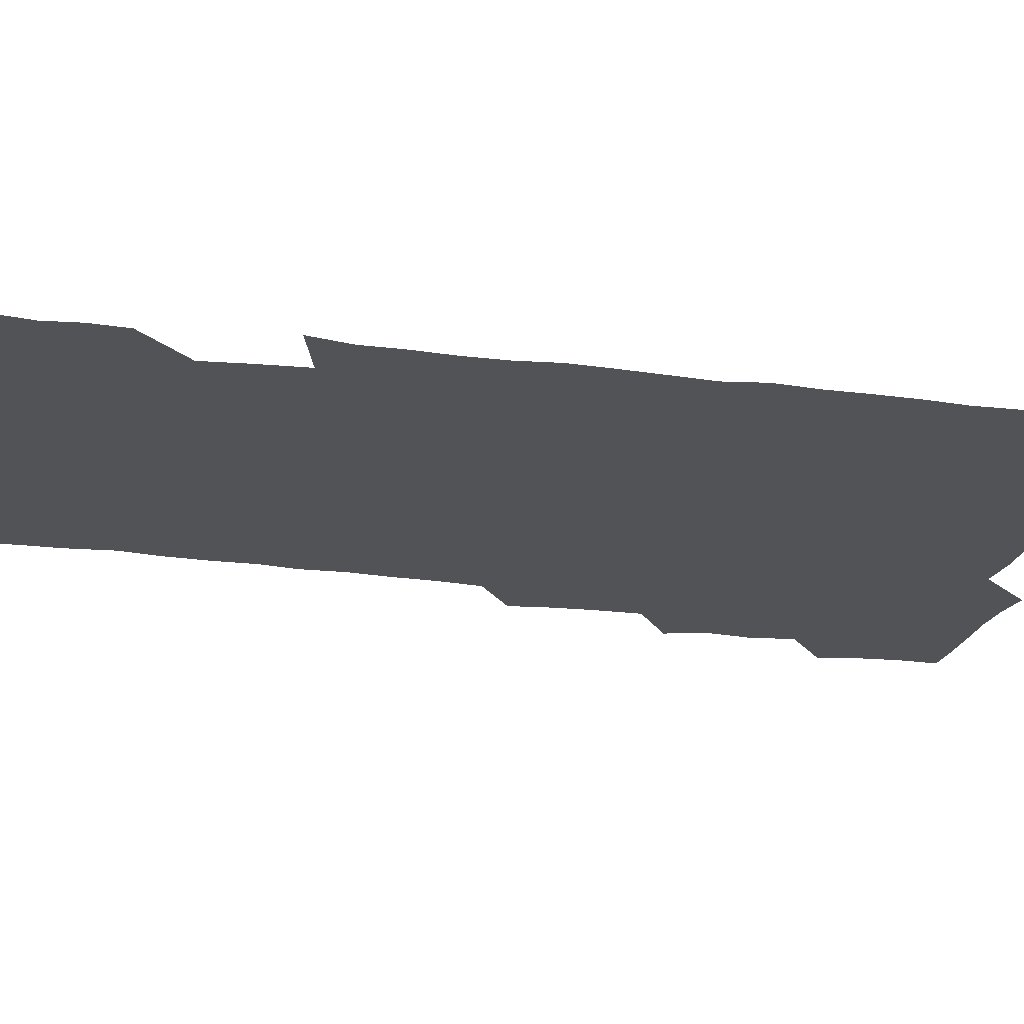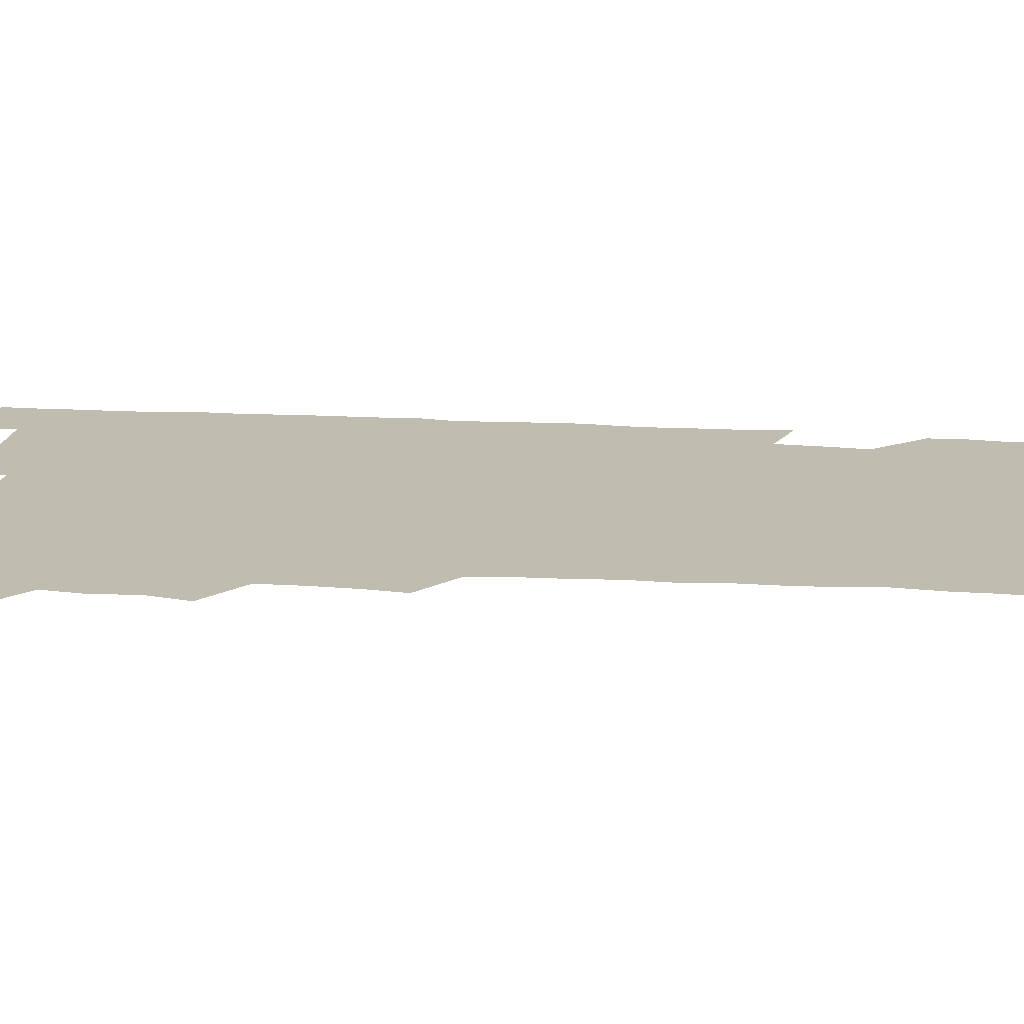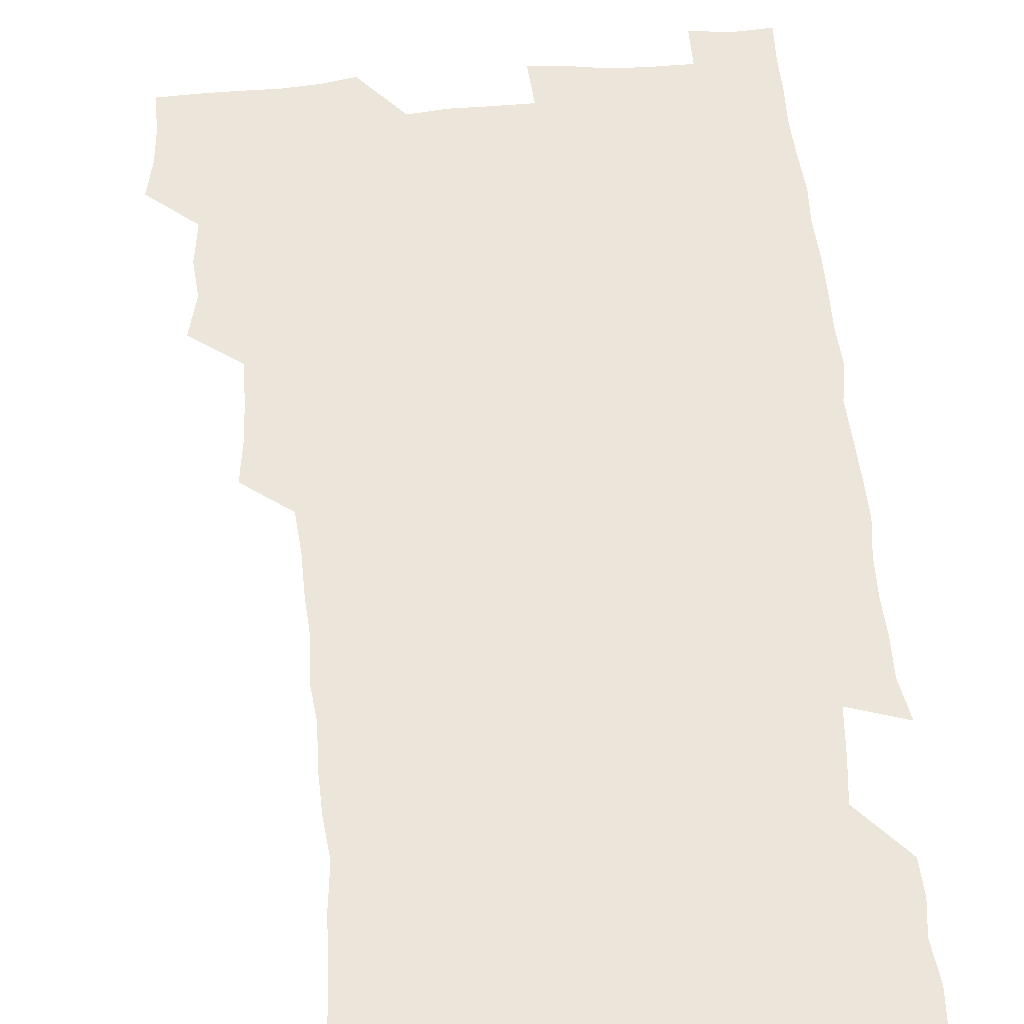
<metadata>
{"format":"obj","ext":"obj","renderer":"f3d","projection":"perspective","resolution":1024,"background":"white","views":[{"elev":-21.7,"azim":76.8,"up":"+Z"},{"elev":16.4,"azim":-82.7,"up":"+Z"},{"elev":56.0,"azim":-4.7,"up":"+Z"}]}
</metadata>
<code>
v 476.7 525.2 0
v 479.9 540.3 0
v 481.2 555.2 0
v 480.8 570.4 0
v 490.2 461.7 0
v 494.3 478.4 0
v 492.9 493.3 0
v 495.1 509.9 0
v 495.6 525.2 0
v 497.5 540.1 0
v 496.9 555 0
v 495.8 571 0
v 505.9 399.9 0
v 507.9 415.5 0
v 508.8 431.3 0
v 508.9 448.1 0
v 510.2 464.5 0
v 510.9 480.1 0
v 511.3 495.4 0
v 510.5 510.1 0
v 513.4 525.6 0
v 512.7 540.1 0
v 512 555 0
v 510.8 571.2 0
v 521.4 189 0
v 525.6 202.3 0
v 526.6 214.8 0
v 527.3 228.5 0
v 527.6 242.3 0
v 529.4 259.9 0
v 527.7 275 0
v 527 290.9 0
v 527.5 307.8 0
v 525.8 322.3 0
v 526.7 338.7 0
v 525.6 353.8 0
v 525.2 370.5 0
v 523.7 386.6 0
v 525.3 403.7 0
v 526.7 420 0
v 526.4 435.1 0
v 527.3 450.9 0
v 526.7 465.7 0
v 527.9 481.3 0
v 528.4 496.1 0
v 527.1 510.8 0
v 527.8 525.4 0
v 527.4 540.1 0
v 526.6 555.1 0
v 525.8 571 0
v 534.1 179.6 0
v 540.7 195.1 0
v 541 207.2 0
v 542.4 221.3 0
v 545.7 238.5 0
v 544.8 253 0
v 545.1 268.3 0
v 543.3 282.1 0
v 543.1 297.4 0
v 543.7 313.7 0
v 543.6 329.3 0
v 543.4 344.6 0
v 542 358.9 0
v 543.2 375.7 0
v 541.5 390.1 0
v 541.6 405.7 0
v 542.3 421.4 0
v 541.8 436.1 0
v 542 451.3 0
v 542.9 466.7 0
v 542.3 481.2 0
v 543.2 496.3 0
v 544.1 510.8 0
v 543.4 525 0
v 542.1 540.3 0
v 540.8 556.4 0
v 540 572.1 0
v 548.3 180.5 0
v 553.4 194.9 0
v 556.8 210.7 0
v 559.7 227.6 0
v 559.8 242.2 0
v 560.7 258.3 0
v 560.2 272.5 0
v 559.4 286.8 0
v 558.1 300.6 0
v 558.3 316.1 0
v 558.5 331.7 0
v 557.5 345.9 0
v 558.3 362.3 0
v 558 377.2 0
v 556.8 391.3 0
v 556.9 406.6 0
v 557.3 421.9 0
v 557.8 437.3 0
v 558 452.3 0
v 557.8 467 0
v 558 481.8 0
v 558.1 496.4 0
v 558.2 510.7 0
v 557.7 525.1 0
v 556.9 539.9 0
v 556 554.8 0
v 553.2 574.5 0
v 565.5 181.7 0
v 569.5 196.5 0
v 573.5 214.9 0
v 574.5 230.4 0
v 574.2 244.3 0
v 574.2 259 0
v 573.7 273.1 0
v 573.5 288 0
v 572.2 301.5 0
v 573.5 319 0
v 573 333 0
v 571.9 346.7 0
v 573.1 363.7 0
v 571.7 377.2 0
v 573.2 393.8 0
v 572.9 408.3 0
v 572.4 422.5 0
v 572.5 437.6 0
v 572.7 452.5 0
v 571.6 466.6 0
v 572.4 481.8 0
v 572.8 496.5 0
v 572.4 510.9 0
v 571.8 525.6 0
v 572 539.5 0
v 570.3 554.9 0
v 579.3 176.6 0
v 585.1 198.1 0
v 587.8 214.9 0
v 587.9 229.6 0
v 587.9 244.3 0
v 587.8 258.9 0
v 588.1 274.5 0
v 587.4 288.2 0
v 587 302.8 0
v 587.4 318.5 0
v 587.1 333.3 0
v 587.3 348.8 0
v 587.3 364 0
v 587.3 378.9 0
v 587.2 393.5 0
v 586.6 407.3 0
v 587.3 423.3 0
v 586.6 437.2 0
v 587.1 452.6 0
v 586.8 467.1 0
v 586.8 481.7 0
v 587.2 496.3 0
v 587.2 510.8 0
v 586.8 525.5 0
v 586.4 540.3 0
v 585.2 556.5 0
v 595.6 174.7 0
v 599.4 195.3 0
v 602.2 217.1 0
v 602.4 231.4 0
v 602.4 245.7 0
v 602.1 259.5 0
v 602.1 273.9 0
v 602 289.6 0
v 602.2 305.1 0
v 601.8 318.9 0
v 602 334.7 0
v 601.9 349.6 0
v 601.8 364.4 0
v 601.7 378.9 0
v 601.6 393.7 0
v 601.7 408.5 0
v 601.7 423.5 0
v 602 438.7 0
v 601.7 452.8 0
v 601.8 467.6 0
v 601.8 481.9 0
v 601.5 496.4 0
v 601.8 510.9 0
v 601.7 525.6 0
v 601.3 540.9 0
v 601 556.4 0
v 613 175.5 0
v 615.2 195.8 0
v 616.1 215.9 0
v 616.3 230.7 0
v 616.2 245.6 0
v 616.1 258.1 0
v 616.4 275.5 0
v 616.3 289.1 0
v 616.2 304.2 0
v 616.1 319.5 0
v 616.3 335.7 0
v 616.2 349.7 0
v 616.1 364.1 0
v 616 378.2 0
v 616 393.4 0
v 616 407.5 0
v 616.1 423.2 0
v 616.2 438.2 0
v 616.2 452.6 0
v 616.2 467.4 0
v 616.2 482 0
v 616.5 496.5 0
v 616.4 511 0
v 616.5 525.4 0
v 616.5 540.1 0
v 616.5 556.6 0
v 615.1 574.8 0
v 630.6 175.9 0
v 630.7 197.3 0
v 630.4 215.2 0
v 630.3 230.7 0
v 630.2 244.8 0
v 630.5 260.6 0
v 630.5 275.4 0
v 630.5 289.5 0
v 630.5 303.8 0
v 630.5 318 0
v 630.3 334.8 0
v 630.3 349.8 0
v 630.3 364.2 0
v 630.4 379.5 0
v 630.4 393.5 0
v 630.4 408.3 0
v 630.6 422.9 0
v 630.4 438.3 0
v 630.6 452.4 0
v 630.4 467.7 0
v 630.6 481.8 0
v 630.7 496.5 0
v 631 511 0
v 631.2 525.6 0
v 631.1 540.5 0
v 631 555.4 0
v 628.8 573.7 0
v 647.9 176.2 0
v 645.7 197.6 0
v 644.8 214.9 0
v 644.6 229.4 0
v 644.3 245 0
v 644.7 259.2 0
v 644.4 275 0
v 644.4 290 0
v 644.7 303.5 0
v 644.5 320.8 0
v 644.5 335 0
v 644.5 349.5 0
v 644.6 363.9 0
v 644.6 378.9 0
v 644.6 393.6 0
v 644.5 408.6 0
v 645.1 422.4 0
v 644.7 438 0
v 645 452.5 0
v 644.7 467.6 0
v 644.8 482.1 0
v 645.4 496.4 0
v 645.5 511 0
v 645.9 525.5 0
v 646.2 539.7 0
v 645.8 555.1 0
v 644.7 571.1 0
v 664.7 175 0
v 660.7 196.6 0
v 659 214.3 0
v 658.7 228.9 0
v 659.4 242.1 0
v 658.4 258.9 0
v 658.6 273.5 0
v 658.8 288.7 0
v 658.9 304.3 0
v 659 319.1 0
v 658.9 333.9 0
v 659.1 348.5 0
v 658.8 363.8 0
v 658.7 378.6 0
v 658.9 393.3 0
v 658.9 408.1 0
v 659.1 422.7 0
v 660.7 436.4 0
v 659.6 452.4 0
v 660.2 466.7 0
v 659.7 481.8 0
v 659.6 496.6 0
v 659.4 510.9 0
v 660.8 525.5 0
v 660.5 540.1 0
v 660.6 554.9 0
v 660.1 570.6 0
v 679.6 178.1 0
v 676.8 194 0
v 673.8 212.3 0
v 673.4 227 0
v 672.7 242.4 0
v 672.6 256.5 0
v 672.7 271.2 0
v 673.2 286.9 0
v 674.2 302.1 0
v 673.3 317.8 0
v 674.7 331.2 0
v 673.5 347.5 0
v 673.7 362.2 0
v 673.8 377.2 0
v 674.6 391.5 0
v 673.9 407.1 0
v 673.5 422.3 0
v 674.4 436.8 0
v 673.8 452.2 0
v 674.3 466.6 0
v 674 481.7 0
v 674.1 496.3 0
v 676.5 510.9 0
v 675.9 525.6 0
v 675.3 540.5 0
v 675.4 555.2 0
v 675.4 570.8 0
v 675.4 587.2 0
v 694.1 178.4 0
v 690 195.4 0
v 688.5 210.3 0
v 688.6 224 0
v 687.2 239.8 0
v 686 254.2 0
v 686.7 266.2 0
v 688.5 282.2 0
v 689.8 300.2 0
v 688.5 315.5 0
v 688.3 330.5 0
v 688.3 345.5 0
v 688.6 360.3 0
v 688.8 375.3 0
v 689.9 389.6 0
v 689.4 405.2 0
v 689.3 420.4 0
v 690 435.3 0
v 689.4 450.7 0
v 689.1 465.8 0
v 690.6 480.3 0
v 689.8 495.5 0
v 691.3 510.2 0
v 690.4 525.9 0
v 690.3 540.6 0
v 690 555.1 0
v 690.5 570.1 0
v 690.8 585.3 0
v 707.9 177.2 0
v 704.5 192.4 0
v 705.2 205.3 0
v 703.3 220.4 0
v 704.9 233.3 0
v 704.3 246.8 0
v 710.8 293.5 0
v 707.9 309 0
v 708.1 323.5 0
v 707.3 339.2 0
v 707.6 354.5 0
v 709.4 369.2 0
v 708.9 384.5 0
v 708.2 400.3 0
v 707.3 416.4 0
v 709.8 431 0
v 708.7 446.9 0
v 708.9 462.4 0
v 708.6 477.8 0
v 707.6 493.6 0
v 708.2 508.5 0
v 706.8 524.5 0
v 705.9 540.3 0
v 706.2 555.6 0
v 705.8 570.5 0
v 706.3 586.2 0
f 8 9 1
f 1 9 2
f 9 10 2
f 2 10 3
f 10 11 3
f 3 11 4
f 11 12 4
f 16 17 5
f 5 17 6
f 17 18 6
f 6 18 7
f 18 19 7
f 7 19 8
f 19 20 8
f 8 20 9
f 20 21 9
f 9 21 10
f 21 22 10
f 10 22 11
f 22 23 11
f 11 23 12
f 23 24 12
f 38 39 13
f 13 39 14
f 39 40 14
f 14 40 15
f 40 41 15
f 15 41 16
f 41 42 16
f 16 42 17
f 42 43 17
f 17 43 18
f 43 44 18
f 18 44 19
f 44 45 19
f 19 45 20
f 45 46 20
f 20 46 21
f 46 47 21
f 21 47 22
f 47 48 22
f 22 48 23
f 48 49 23
f 23 49 24
f 49 50 24
f 51 52 25
f 25 52 26
f 52 53 26
f 26 53 27
f 53 54 27
f 27 54 28
f 54 55 28
f 28 55 29
f 55 56 29
f 29 56 30
f 56 57 30
f 30 57 31
f 57 58 31
f 31 58 32
f 58 59 32
f 32 59 33
f 59 60 33
f 33 60 34
f 60 61 34
f 34 61 35
f 61 62 35
f 35 62 36
f 62 63 36
f 36 63 37
f 63 64 37
f 37 64 38
f 64 65 38
f 38 65 39
f 65 66 39
f 39 66 40
f 66 67 40
f 40 67 41
f 67 68 41
f 41 68 42
f 68 69 42
f 42 69 43
f 69 70 43
f 43 70 44
f 70 71 44
f 44 71 45
f 71 72 45
f 45 72 46
f 72 73 46
f 46 73 47
f 73 74 47
f 47 74 48
f 74 75 48
f 48 75 49
f 75 76 49
f 49 76 50
f 76 77 50
f 51 78 52
f 78 79 52
f 52 79 53
f 79 80 53
f 53 80 54
f 80 81 54
f 54 81 55
f 81 82 55
f 55 82 56
f 82 83 56
f 56 83 57
f 83 84 57
f 57 84 58
f 84 85 58
f 58 85 59
f 85 86 59
f 59 86 60
f 86 87 60
f 60 87 61
f 87 88 61
f 61 88 62
f 88 89 62
f 62 89 63
f 89 90 63
f 63 90 64
f 90 91 64
f 64 91 65
f 91 92 65
f 65 92 66
f 92 93 66
f 66 93 67
f 93 94 67
f 67 94 68
f 94 95 68
f 68 95 69
f 95 96 69
f 69 96 70
f 96 97 70
f 70 97 71
f 97 98 71
f 71 98 72
f 98 99 72
f 72 99 73
f 99 100 73
f 73 100 74
f 100 101 74
f 74 101 75
f 101 102 75
f 75 102 76
f 102 103 76
f 76 103 77
f 103 104 77
f 78 105 79
f 105 106 79
f 79 106 80
f 106 107 80
f 80 107 81
f 107 108 81
f 81 108 82
f 108 109 82
f 82 109 83
f 109 110 83
f 83 110 84
f 110 111 84
f 84 111 85
f 111 112 85
f 85 112 86
f 112 113 86
f 86 113 87
f 113 114 87
f 87 114 88
f 114 115 88
f 88 115 89
f 115 116 89
f 89 116 90
f 116 117 90
f 90 117 91
f 117 118 91
f 91 118 92
f 118 119 92
f 92 119 93
f 119 120 93
f 93 120 94
f 120 121 94
f 94 121 95
f 121 122 95
f 95 122 96
f 122 123 96
f 96 123 97
f 123 124 97
f 97 124 98
f 124 125 98
f 98 125 99
f 125 126 99
f 99 126 100
f 126 127 100
f 100 127 101
f 127 128 101
f 101 128 102
f 128 129 102
f 102 129 103
f 129 130 103
f 103 130 104
f 105 131 106
f 131 132 106
f 106 132 107
f 132 133 107
f 107 133 108
f 133 134 108
f 108 134 109
f 134 135 109
f 109 135 110
f 135 136 110
f 110 136 111
f 136 137 111
f 111 137 112
f 137 138 112
f 112 138 113
f 138 139 113
f 113 139 114
f 139 140 114
f 114 140 115
f 140 141 115
f 115 141 116
f 141 142 116
f 116 142 117
f 142 143 117
f 117 143 118
f 143 144 118
f 118 144 119
f 144 145 119
f 119 145 120
f 145 146 120
f 120 146 121
f 146 147 121
f 121 147 122
f 147 148 122
f 122 148 123
f 148 149 123
f 123 149 124
f 149 150 124
f 124 150 125
f 150 151 125
f 125 151 126
f 151 152 126
f 126 152 127
f 152 153 127
f 127 153 128
f 153 154 128
f 128 154 129
f 154 155 129
f 129 155 130
f 155 156 130
f 131 157 132
f 157 158 132
f 132 158 133
f 158 159 133
f 133 159 134
f 159 160 134
f 134 160 135
f 160 161 135
f 135 161 136
f 161 162 136
f 136 162 137
f 162 163 137
f 137 163 138
f 163 164 138
f 138 164 139
f 164 165 139
f 139 165 140
f 165 166 140
f 140 166 141
f 166 167 141
f 141 167 142
f 167 168 142
f 142 168 143
f 168 169 143
f 143 169 144
f 169 170 144
f 144 170 145
f 170 171 145
f 145 171 146
f 171 172 146
f 146 172 147
f 172 173 147
f 147 173 148
f 173 174 148
f 148 174 149
f 174 175 149
f 149 175 150
f 175 176 150
f 150 176 151
f 176 177 151
f 151 177 152
f 177 178 152
f 152 178 153
f 178 179 153
f 153 179 154
f 179 180 154
f 154 180 155
f 180 181 155
f 155 181 156
f 181 182 156
f 157 183 158
f 183 184 158
f 158 184 159
f 184 185 159
f 159 185 160
f 185 186 160
f 160 186 161
f 186 187 161
f 161 187 162
f 187 188 162
f 162 188 163
f 188 189 163
f 163 189 164
f 189 190 164
f 164 190 165
f 190 191 165
f 165 191 166
f 191 192 166
f 166 192 167
f 192 193 167
f 167 193 168
f 193 194 168
f 168 194 169
f 194 195 169
f 169 195 170
f 195 196 170
f 170 196 171
f 196 197 171
f 171 197 172
f 197 198 172
f 172 198 173
f 198 199 173
f 173 199 174
f 199 200 174
f 174 200 175
f 200 201 175
f 175 201 176
f 201 202 176
f 176 202 177
f 202 203 177
f 177 203 178
f 203 204 178
f 178 204 179
f 204 205 179
f 179 205 180
f 205 206 180
f 180 206 181
f 206 207 181
f 181 207 182
f 207 208 182
f 183 210 184
f 210 211 184
f 184 211 185
f 211 212 185
f 185 212 186
f 212 213 186
f 186 213 187
f 213 214 187
f 187 214 188
f 214 215 188
f 188 215 189
f 215 216 189
f 189 216 190
f 216 217 190
f 190 217 191
f 217 218 191
f 191 218 192
f 218 219 192
f 192 219 193
f 219 220 193
f 193 220 194
f 220 221 194
f 194 221 195
f 221 222 195
f 195 222 196
f 222 223 196
f 196 223 197
f 223 224 197
f 197 224 198
f 224 225 198
f 198 225 199
f 225 226 199
f 199 226 200
f 226 227 200
f 200 227 201
f 227 228 201
f 201 228 202
f 228 229 202
f 202 229 203
f 229 230 203
f 203 230 204
f 230 231 204
f 204 231 205
f 231 232 205
f 205 232 206
f 232 233 206
f 206 233 207
f 233 234 207
f 207 234 208
f 234 235 208
f 208 235 209
f 235 236 209
f 210 237 211
f 237 238 211
f 211 238 212
f 238 239 212
f 212 239 213
f 239 240 213
f 213 240 214
f 240 241 214
f 214 241 215
f 241 242 215
f 215 242 216
f 242 243 216
f 216 243 217
f 243 244 217
f 217 244 218
f 244 245 218
f 218 245 219
f 245 246 219
f 219 246 220
f 246 247 220
f 220 247 221
f 247 248 221
f 221 248 222
f 248 249 222
f 222 249 223
f 249 250 223
f 223 250 224
f 250 251 224
f 224 251 225
f 251 252 225
f 225 252 226
f 252 253 226
f 226 253 227
f 253 254 227
f 227 254 228
f 254 255 228
f 228 255 229
f 255 256 229
f 229 256 230
f 256 257 230
f 230 257 231
f 257 258 231
f 231 258 232
f 258 259 232
f 232 259 233
f 259 260 233
f 233 260 234
f 260 261 234
f 234 261 235
f 261 262 235
f 235 262 236
f 262 263 236
f 237 264 238
f 264 265 238
f 238 265 239
f 265 266 239
f 239 266 240
f 266 267 240
f 240 267 241
f 267 268 241
f 241 268 242
f 268 269 242
f 242 269 243
f 269 270 243
f 243 270 244
f 270 271 244
f 244 271 245
f 271 272 245
f 245 272 246
f 272 273 246
f 246 273 247
f 273 274 247
f 247 274 248
f 274 275 248
f 248 275 249
f 275 276 249
f 249 276 250
f 276 277 250
f 250 277 251
f 277 278 251
f 251 278 252
f 278 279 252
f 252 279 253
f 279 280 253
f 253 280 254
f 280 281 254
f 254 281 255
f 281 282 255
f 255 282 256
f 282 283 256
f 256 283 257
f 283 284 257
f 257 284 258
f 284 285 258
f 258 285 259
f 285 286 259
f 259 286 260
f 286 287 260
f 260 287 261
f 287 288 261
f 261 288 262
f 288 289 262
f 262 289 263
f 289 290 263
f 264 291 265
f 291 292 265
f 265 292 266
f 292 293 266
f 266 293 267
f 293 294 267
f 267 294 268
f 294 295 268
f 268 295 269
f 295 296 269
f 269 296 270
f 296 297 270
f 270 297 271
f 297 298 271
f 271 298 272
f 298 299 272
f 272 299 273
f 299 300 273
f 273 300 274
f 300 301 274
f 274 301 275
f 301 302 275
f 275 302 276
f 302 303 276
f 276 303 277
f 303 304 277
f 277 304 278
f 304 305 278
f 278 305 279
f 305 306 279
f 279 306 280
f 306 307 280
f 280 307 281
f 307 308 281
f 281 308 282
f 308 309 282
f 282 309 283
f 309 310 283
f 283 310 284
f 310 311 284
f 284 311 285
f 311 312 285
f 285 312 286
f 312 313 286
f 286 313 287
f 313 314 287
f 287 314 288
f 314 315 288
f 288 315 289
f 315 316 289
f 289 316 290
f 316 317 290
f 291 319 292
f 319 320 292
f 292 320 293
f 320 321 293
f 293 321 294
f 321 322 294
f 294 322 295
f 322 323 295
f 295 323 296
f 323 324 296
f 296 324 297
f 324 325 297
f 297 325 298
f 325 326 298
f 298 326 299
f 326 327 299
f 299 327 300
f 327 328 300
f 300 328 301
f 328 329 301
f 301 329 302
f 329 330 302
f 302 330 303
f 330 331 303
f 303 331 304
f 331 332 304
f 304 332 305
f 332 333 305
f 305 333 306
f 333 334 306
f 306 334 307
f 334 335 307
f 307 335 308
f 335 336 308
f 308 336 309
f 336 337 309
f 309 337 310
f 337 338 310
f 310 338 311
f 338 339 311
f 311 339 312
f 339 340 312
f 312 340 313
f 340 341 313
f 313 341 314
f 341 342 314
f 314 342 315
f 342 343 315
f 315 343 316
f 343 344 316
f 316 344 317
f 344 345 317
f 317 345 318
f 345 346 318
f 319 347 320
f 347 348 320
f 320 348 321
f 348 349 321
f 321 349 322
f 349 350 322
f 322 350 323
f 350 351 323
f 323 351 324
f 351 352 324
f 324 352 325
f 327 353 328
f 353 354 328
f 328 354 329
f 354 355 329
f 329 355 330
f 355 356 330
f 330 356 331
f 356 357 331
f 331 357 332
f 357 358 332
f 332 358 333
f 358 359 333
f 333 359 334
f 359 360 334
f 334 360 335
f 360 361 335
f 335 361 336
f 361 362 336
f 336 362 337
f 362 363 337
f 337 363 338
f 363 364 338
f 338 364 339
f 364 365 339
f 339 365 340
f 365 366 340
f 340 366 341
f 366 367 341
f 341 367 342
f 367 368 342
f 342 368 343
f 368 369 343
f 343 369 344
f 369 370 344
f 344 370 345
f 370 371 345
f 345 371 346
f 371 372 346

</code>
